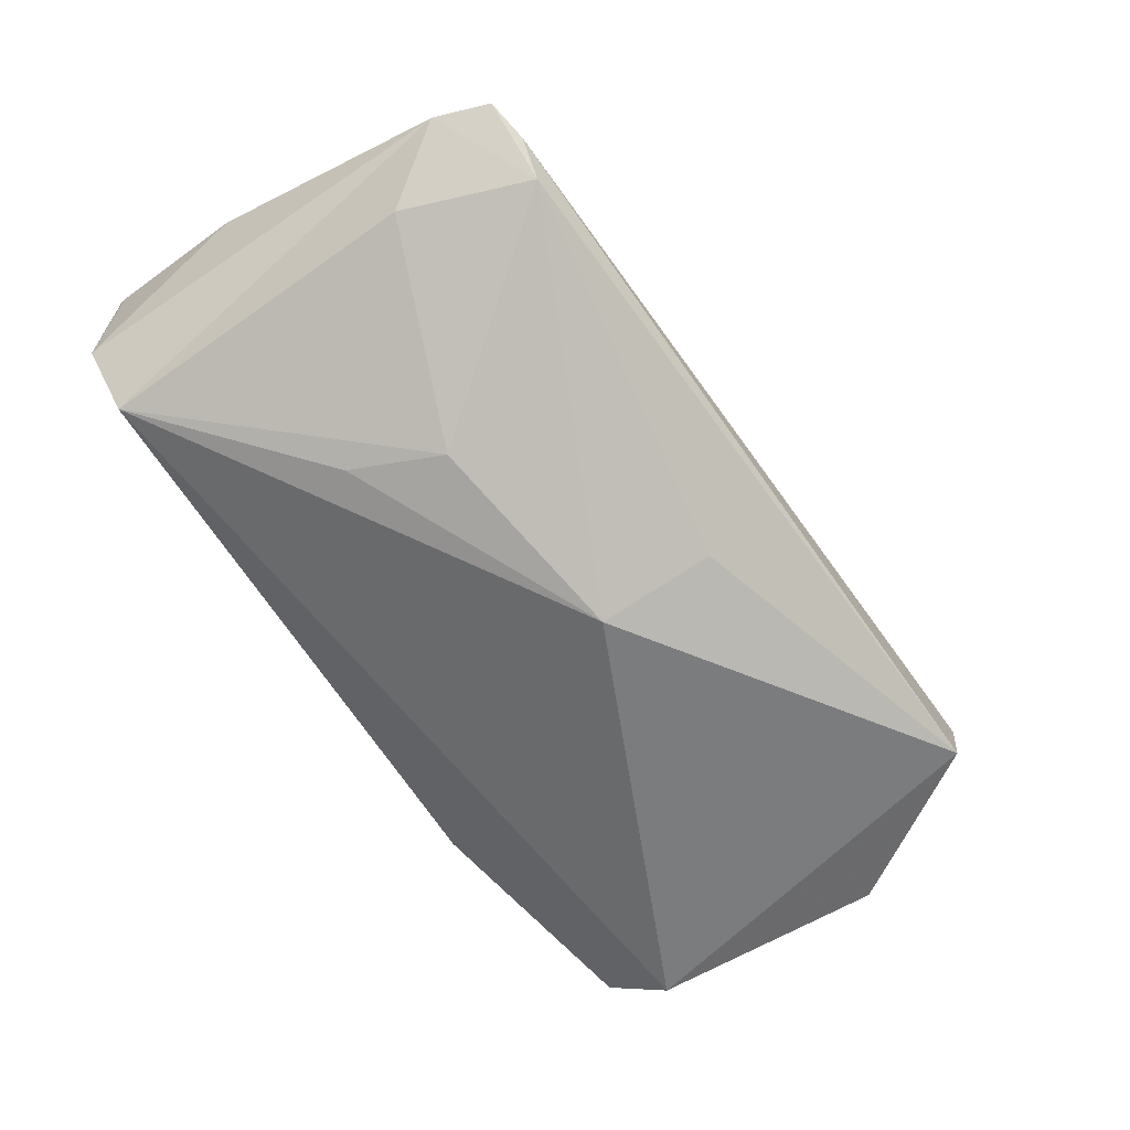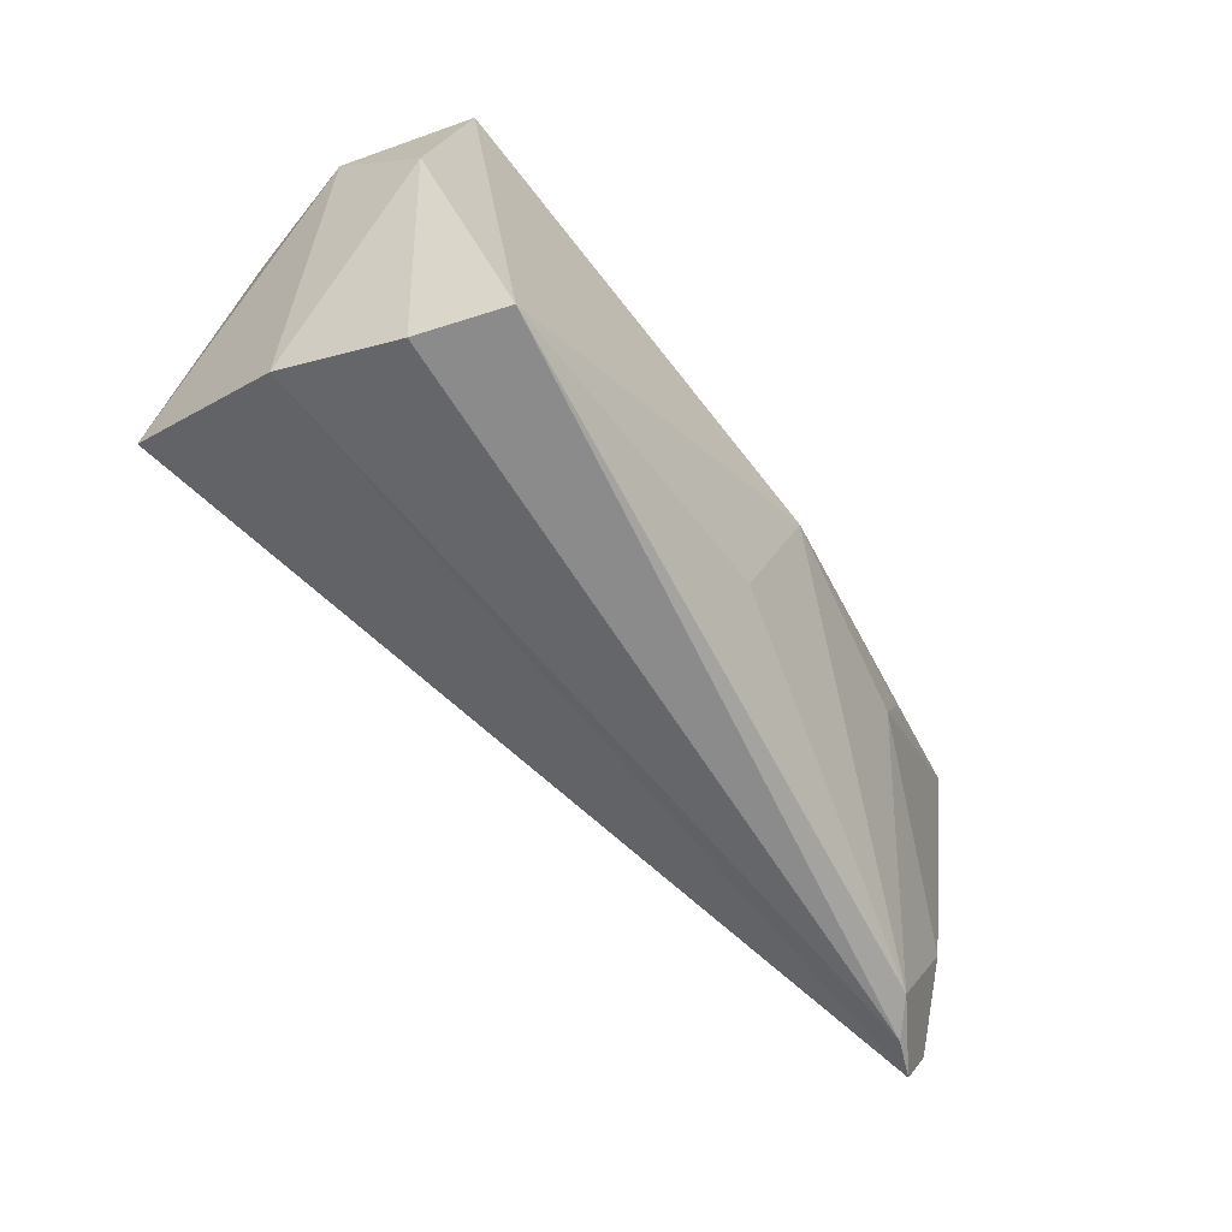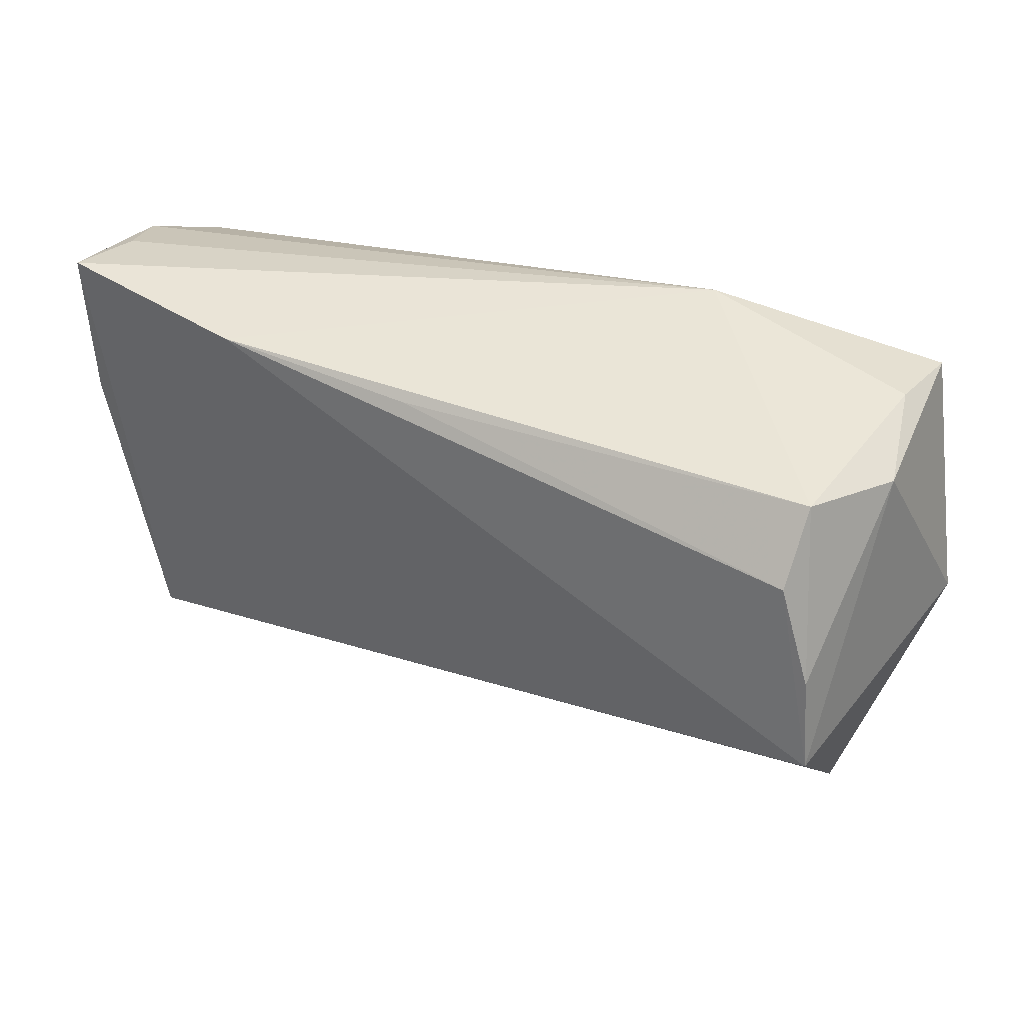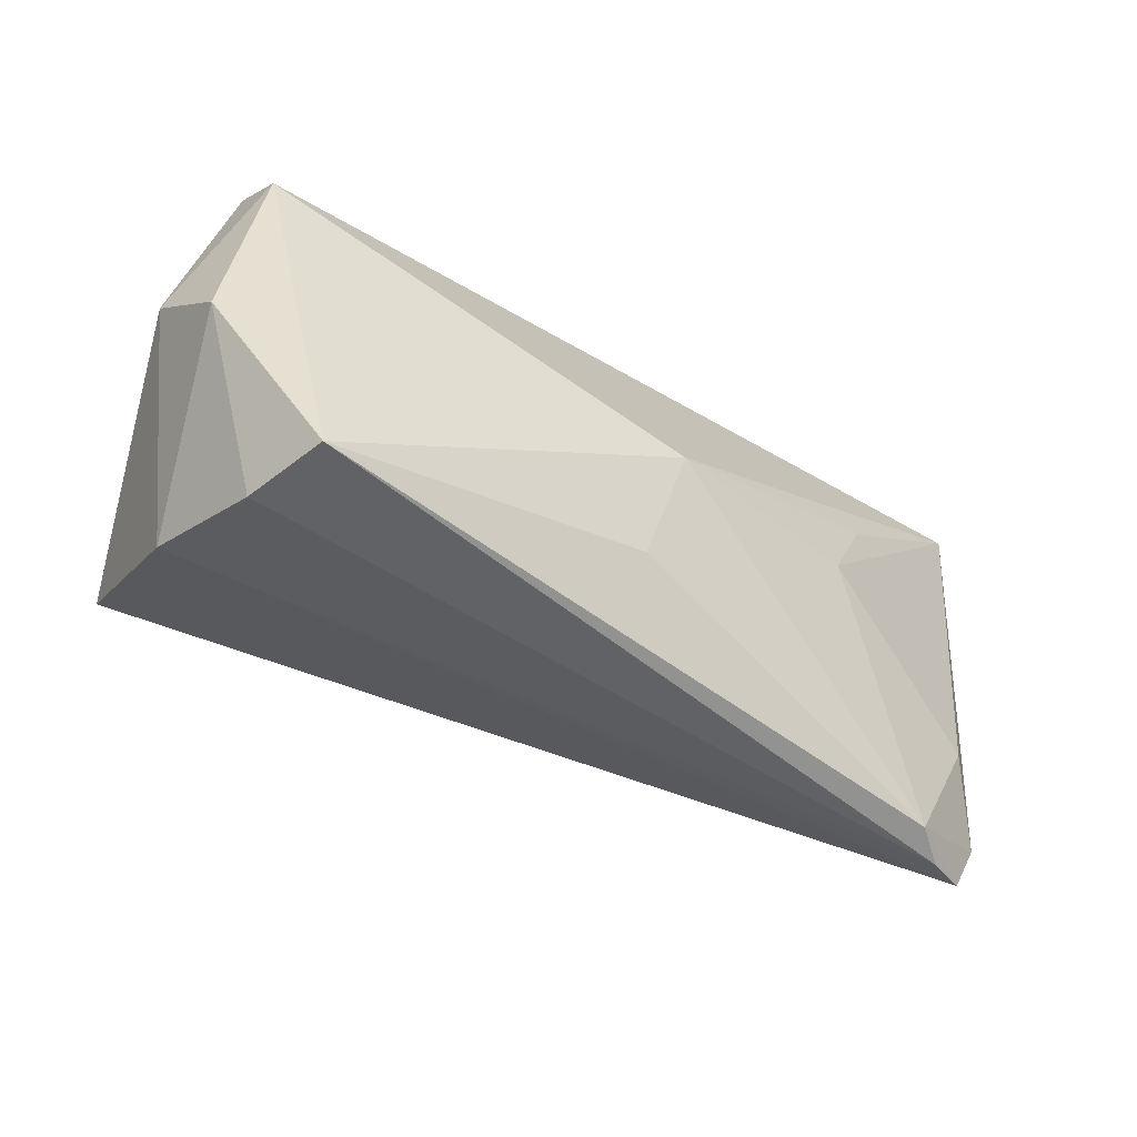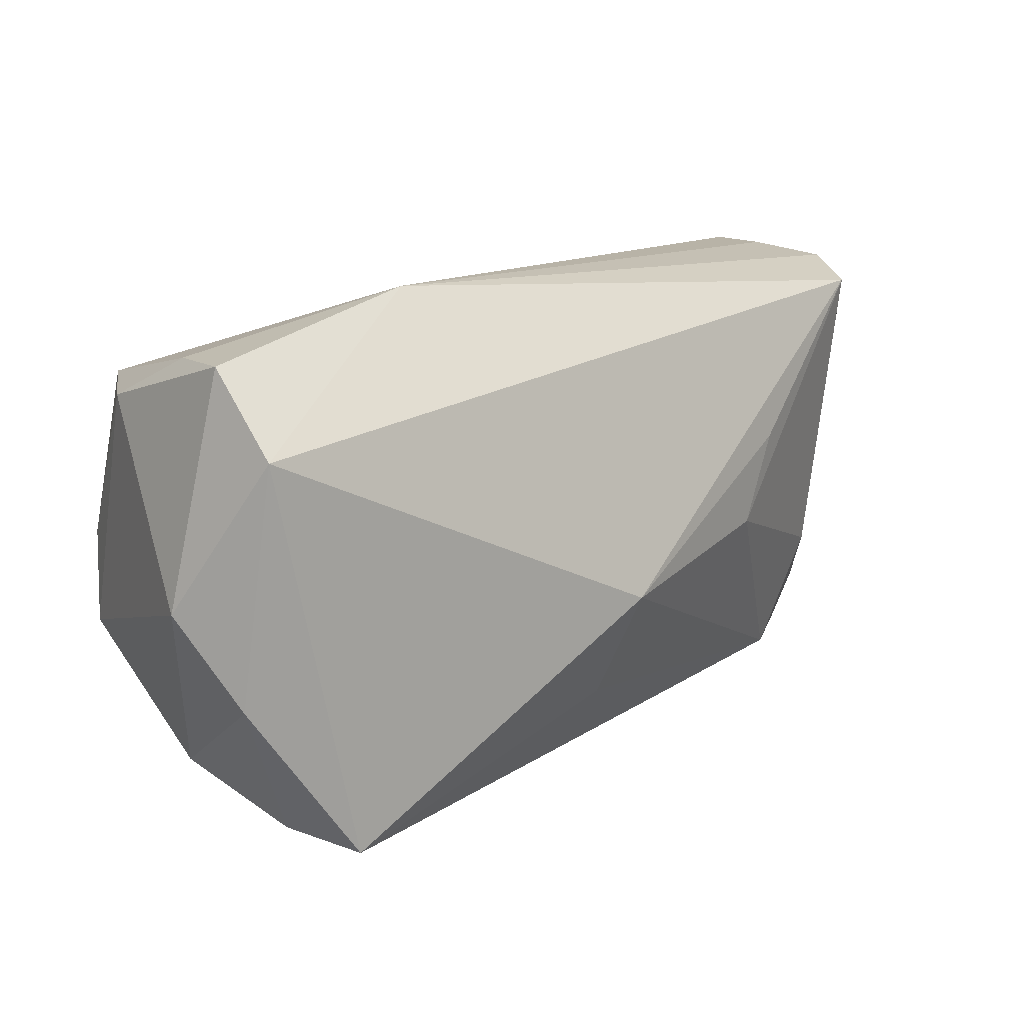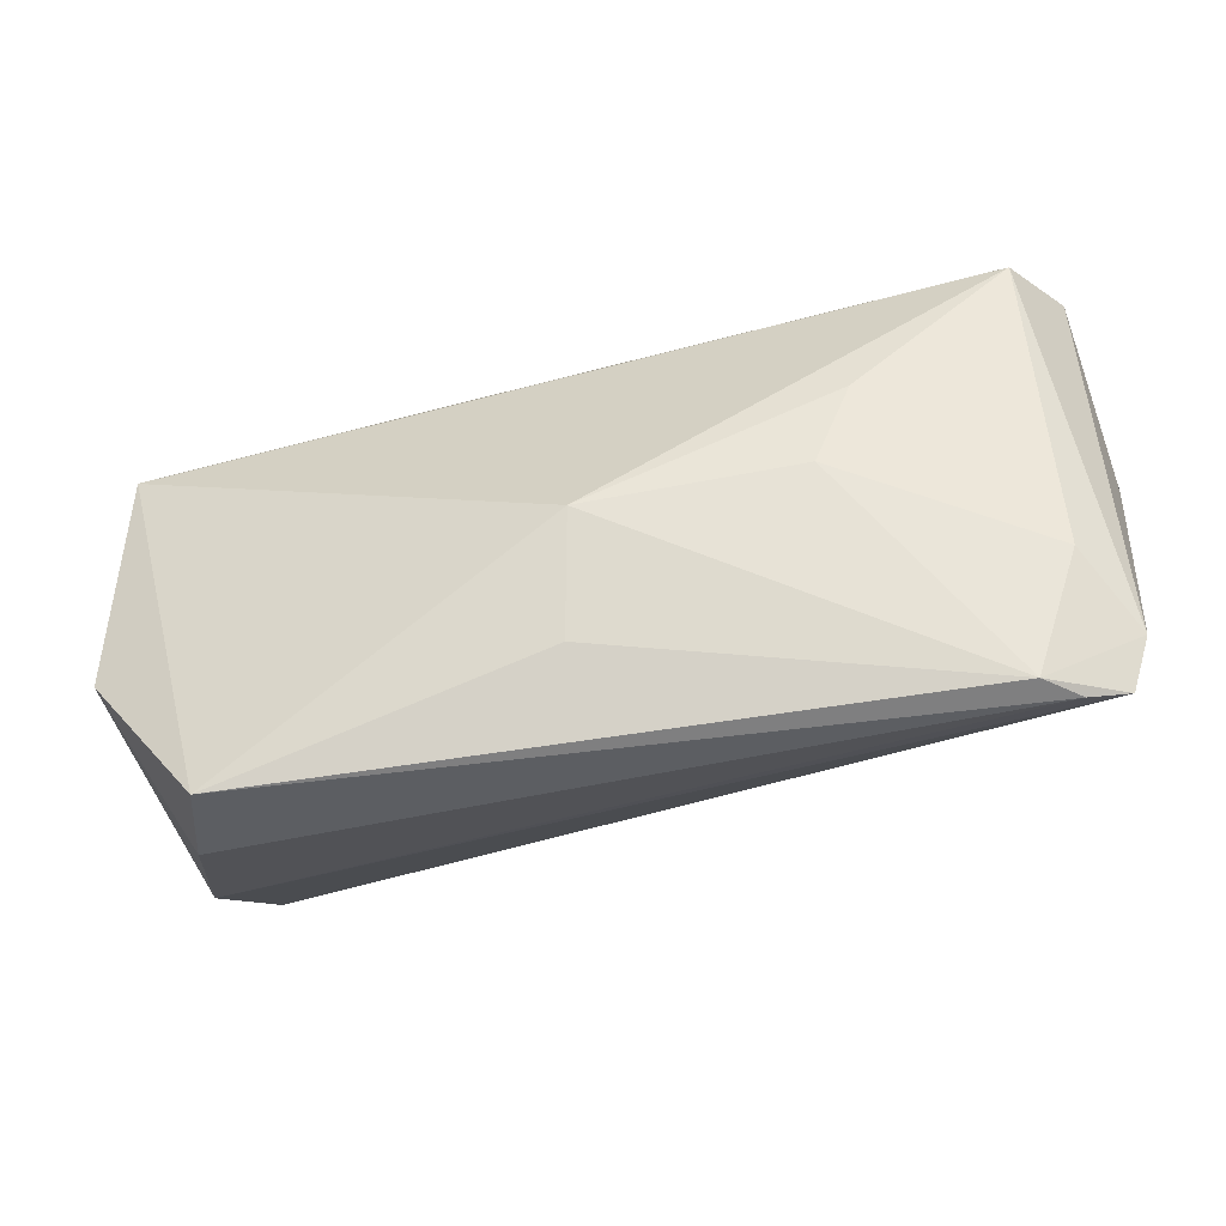
<metadata>
{"format":"obj","ext":"obj","renderer":"f3d","projection":"perspective","resolution":1024,"background":"white","views":[{"elev":-57.7,"azim":-57.3,"up":"+Z"},{"elev":-71.0,"azim":131.6,"up":"+Y"},{"elev":27.9,"azim":27.1,"up":"+Y"},{"elev":-58.2,"azim":153.9,"up":"+Y"},{"elev":12.7,"azim":143.8,"up":"+Y"},{"elev":-45.2,"azim":-160.0,"up":"+Y"}]}
</metadata>
<code>
v -0.05755 0.0302 0.009651
v 0.04457 0.01827 0.01969
v -0.03277 0.02595 0.0241
v -0.05638 0.02614 -0.009637
v -0.06102 0.0288 0.0002648
v 0.04681 -0.003277 0.02336
v -0.007572 -0.01091 -0.02367
v 0.0506 0.0174 0.007317
v -0.05078 -0.02953 -0.0005768
v 0.02014 0.0302 -0.009774
v -0.03741 0.006043 -0.01537
v 0.04707 0.01334 -0.02378
v 0.04734 -0.01521 0.0227
v -0.05939 -0.0286 0.00606
v -0.05992 0.02828 0.01694
v -0.007384 0.02215 0.0234
v -0.05699 -0.01384 -0.002469
v 0.04343 0.009112 0.0241
v 0.03445 -0.03687 -0.02125
v 0.04945 -0.01631 -0.02069
v 0.04912 0.02346 -0.01567
v -0.03292 -0.005527 -0.01597
v -0.059 0.0302 0.01979
v -0.06207 0.009594 0.0139
v 0.03884 -0.03577 -0.01105
v -0.0052 -0.02462 -0.01749
v 0.04769 0.02311 -0.004913
v 0.05395 -0.005733 -0.01201
v 0.04471 -0.0296 0.002896
v -0.06199 -0.02194 0.004969
v -0.05464 -0.0299 0.003541
f 10 23 3
f 24 5 30
f 5 10 4
f 30 5 4
f 5 23 1
f 1 10 5
f 23 10 1
f 14 13 3
f 14 24 30
f 3 23 14
f 23 24 14
f 15 23 5
f 5 24 15
f 15 24 23
f 7 4 12
f 12 19 7
f 12 4 10
f 30 4 17
f 4 22 17
f 8 13 28
f 2 10 3
f 2 27 10
f 2 8 27
f 11 4 7
f 7 22 11
f 11 22 4
f 9 22 7
f 9 17 22
f 9 14 30
f 30 17 9
f 28 13 29
f 13 14 29
f 20 25 19
f 28 29 20
f 20 29 25
f 20 12 28
f 19 12 20
f 28 12 21
f 21 8 28
f 27 8 21
f 10 27 21
f 21 12 10
f 3 13 18
f 13 8 6
f 8 2 6
f 6 18 13
f 2 18 6
f 7 19 26
f 26 9 7
f 19 9 26
f 31 9 19
f 14 9 31
f 19 25 31
f 31 29 14
f 25 29 31
f 16 2 3
f 3 18 16
f 16 18 2

</code>
